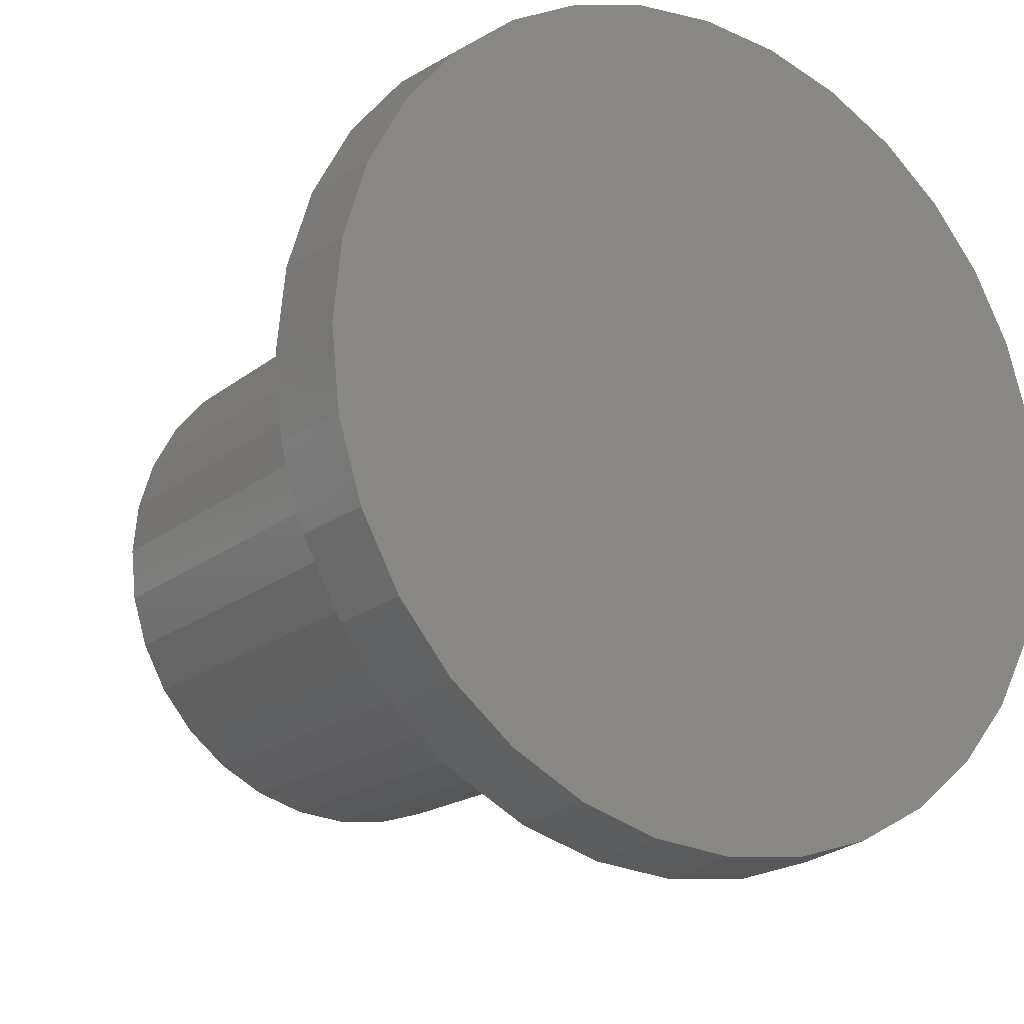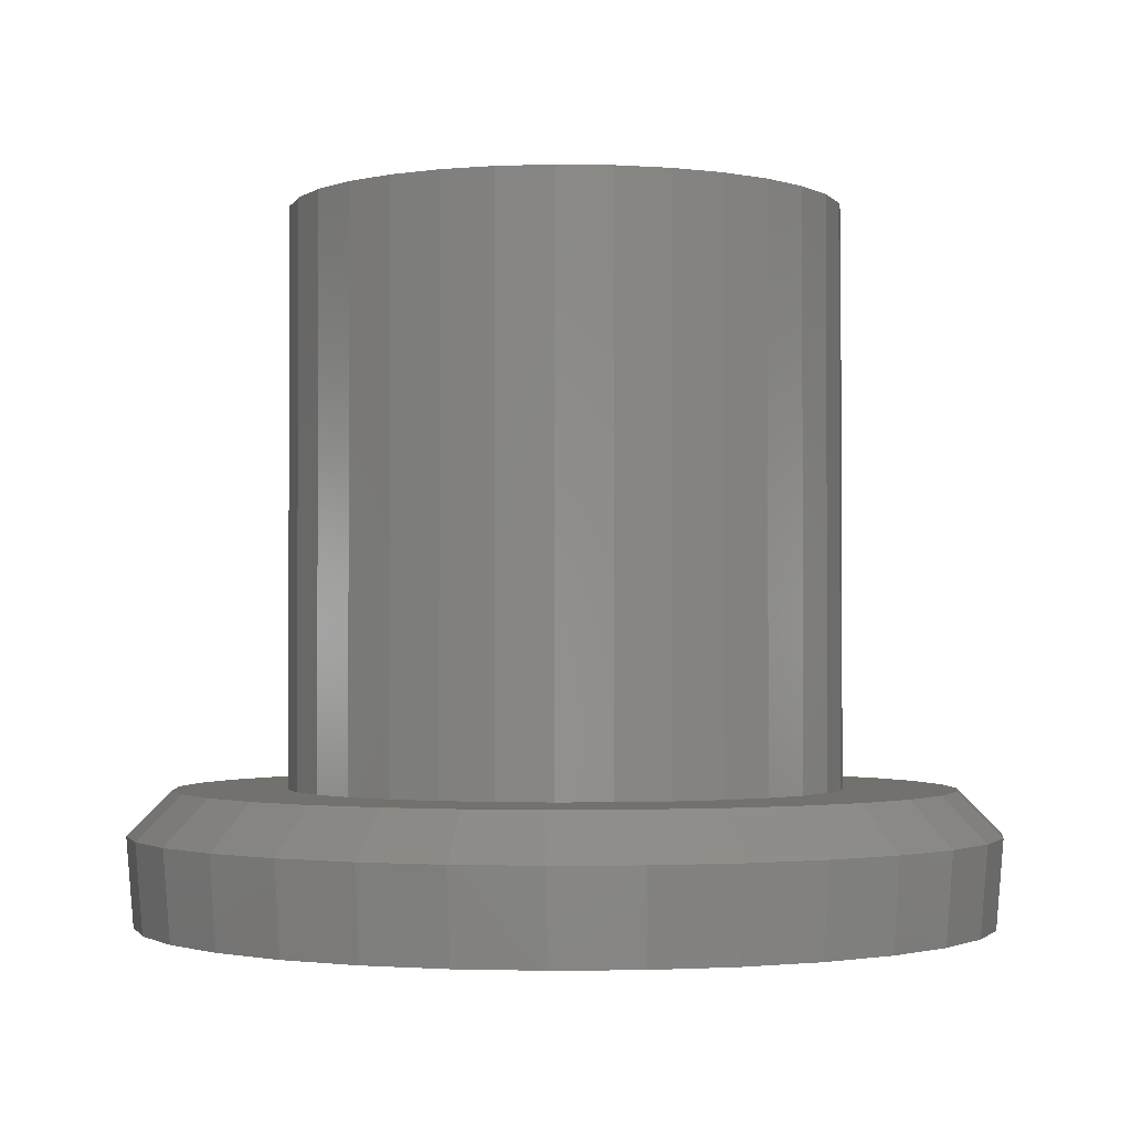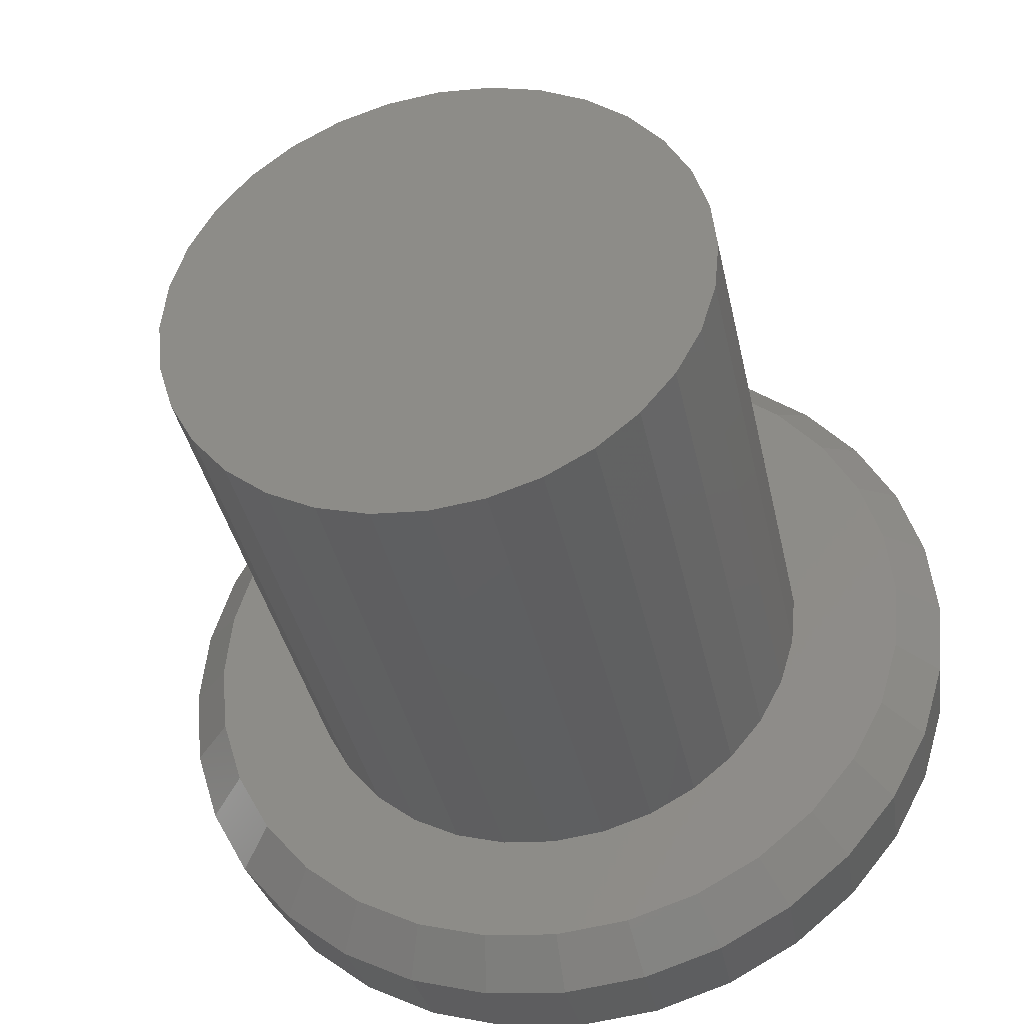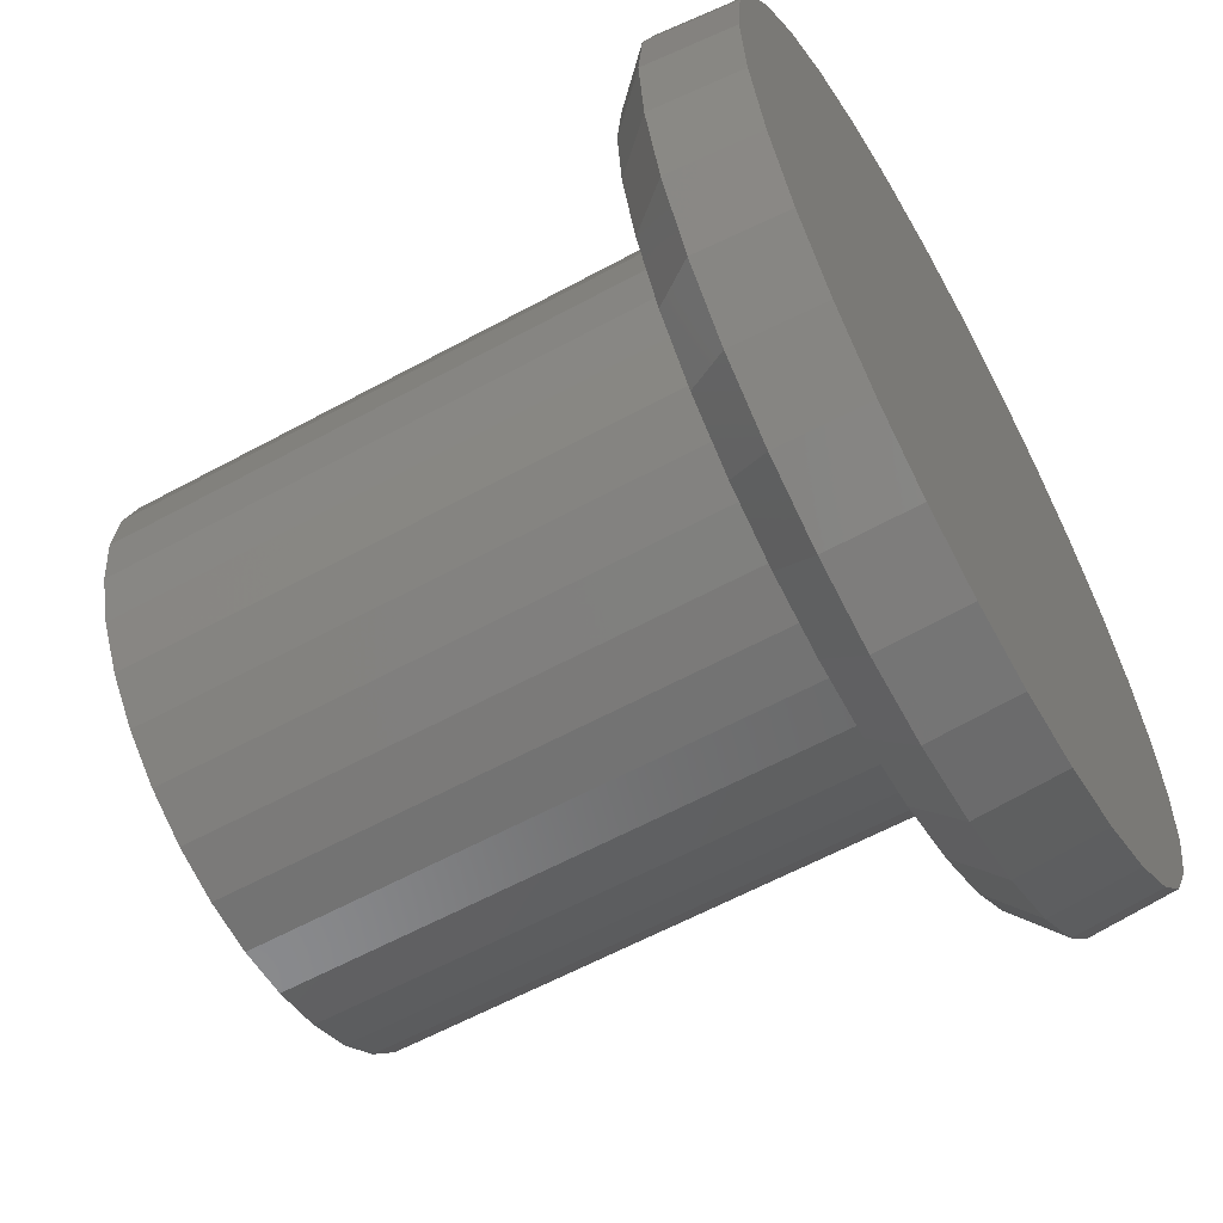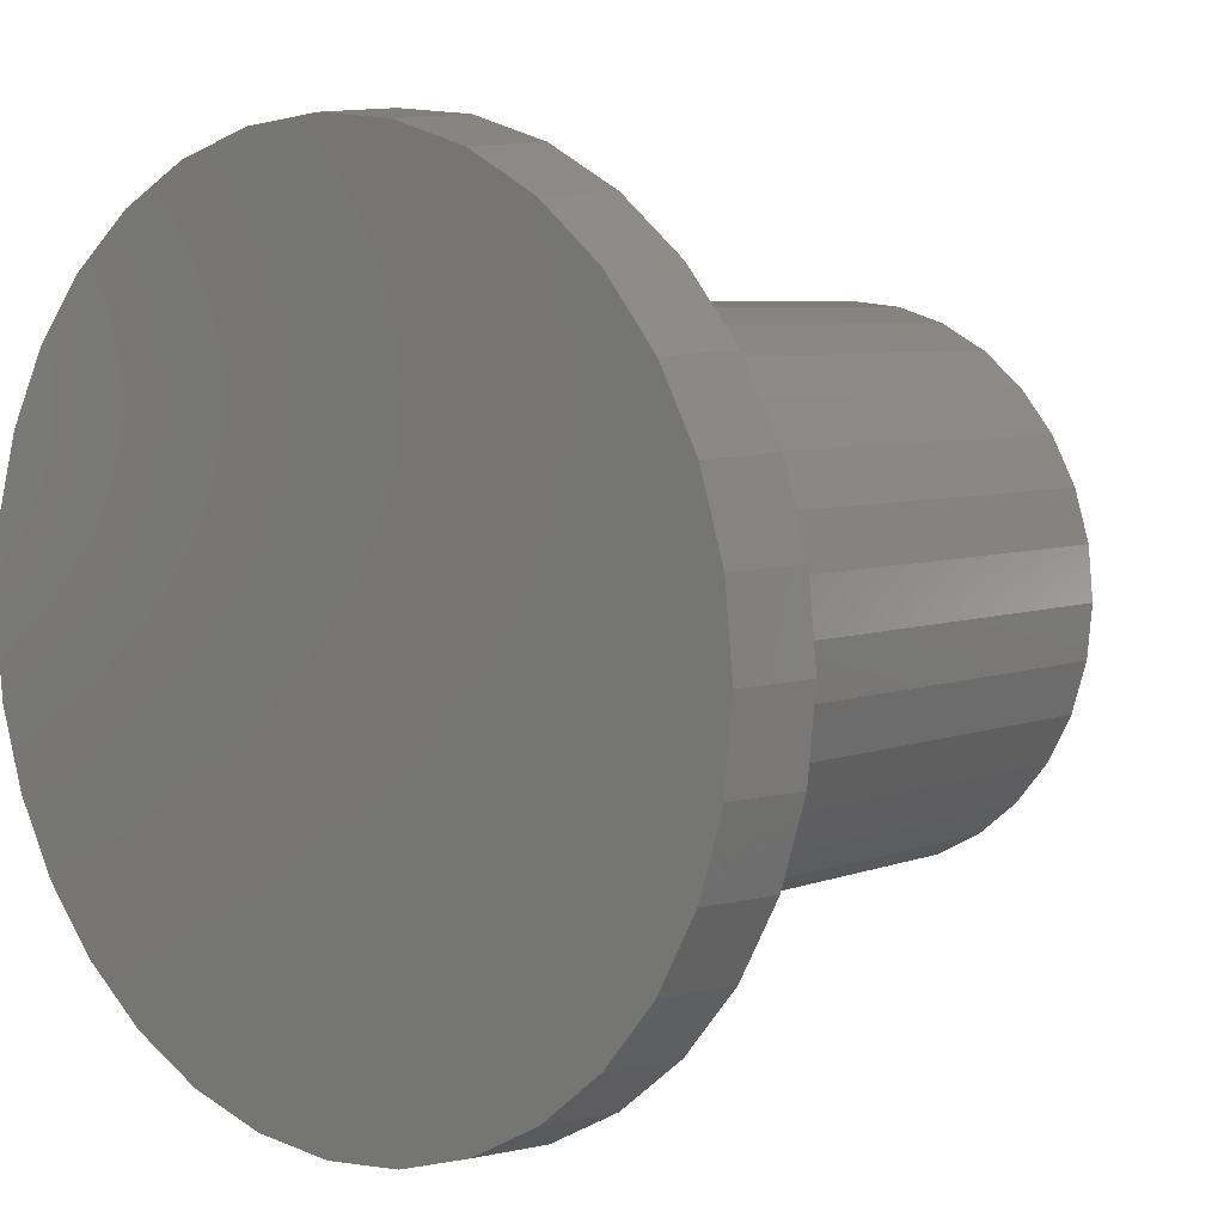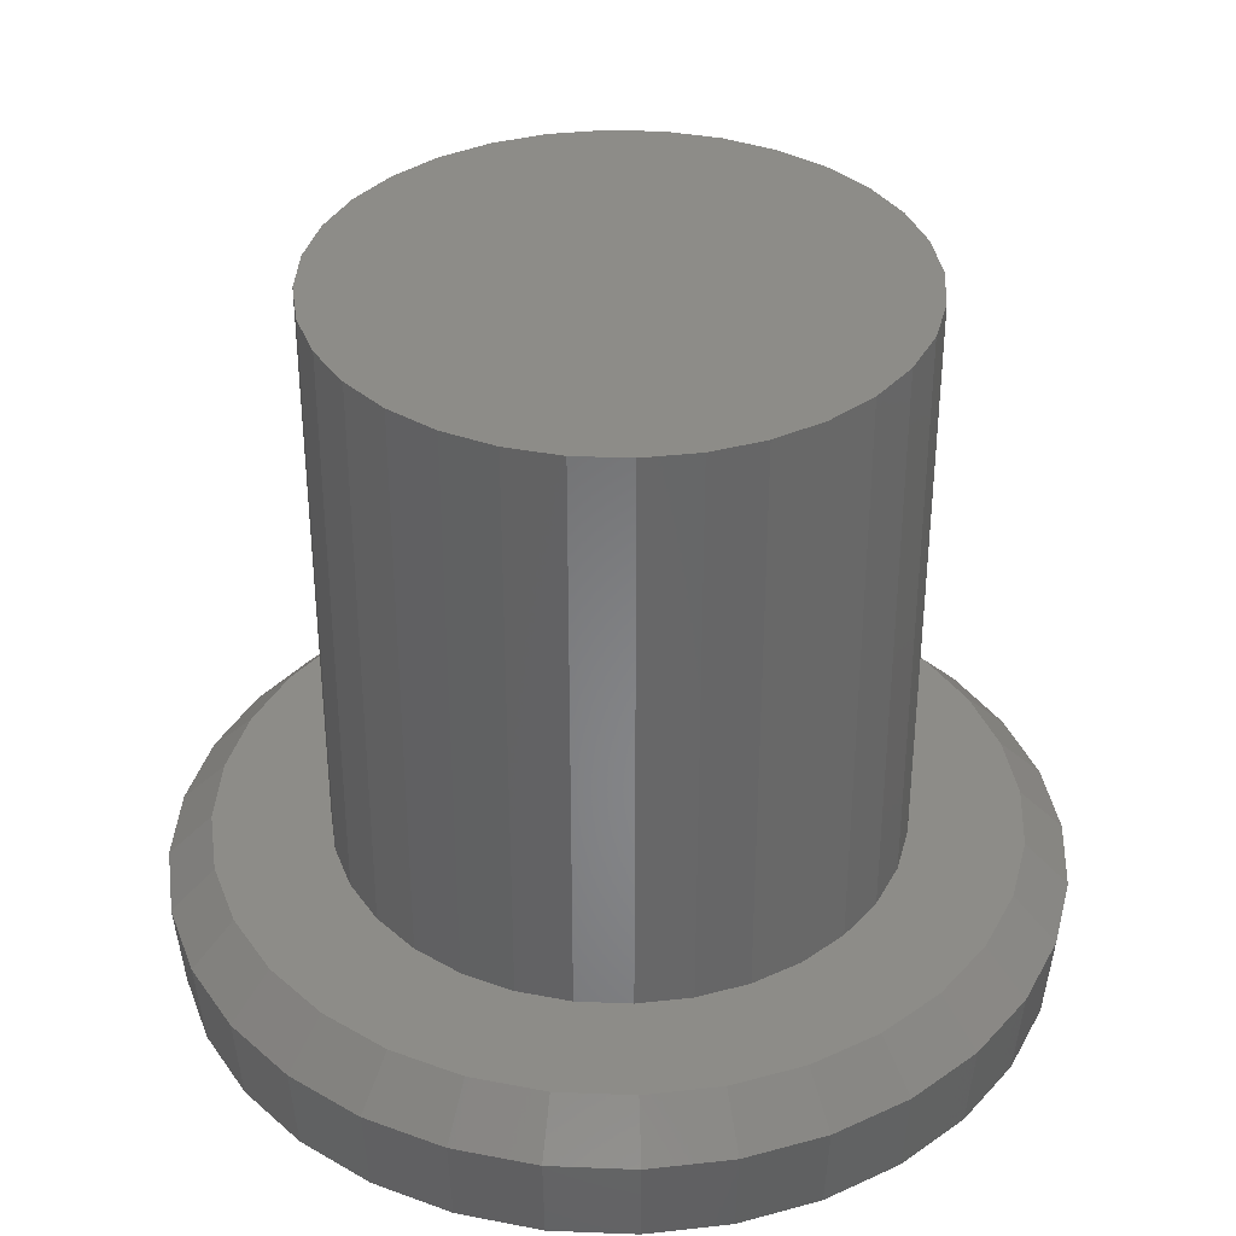
<metadata>
{"format":"stl","ext":"stl","renderer":"f3d","projection":"perspective","resolution":1024,"background":"white","views":[{"elev":-18.1,"azim":146.2,"up":"+Y"},{"elev":-1.8,"azim":80.8,"up":"+Z"},{"elev":-38.7,"azim":12.0,"up":"+Y"},{"elev":-60.5,"azim":119.1,"up":"+Y"},{"elev":5.8,"azim":-138.8,"up":"+Y"},{"elev":36.2,"azim":166.1,"up":"+Z"}]}
</metadata>
<code>
# stl→obj: 160 verts, 316 faces
v 0.003043 0.2921 0.1406
v 0.08496 0.4031 0.1406
v 0.00477 0.411 0.1406
v -0.07542 0.4031 0.1406
v -0.1525 0.3797 0.1406
v -0.2236 0.3418 0.1406
v -0.375 0.1573 0.1406
v -0.2398 0.1623 0.1406
v -0.2035 0.2065 0.1406
v 0.1621 0.3797 0.1406
v 0.2331 0.3418 0.1406
v 0.2954 0.2906 0.1406
v 0.06003 0.2865 0.1406
v 0.1148 0.2699 0.1406
v -0.2859 0.2906 0.1406
v -0.337 0.2284 0.1406
v -0.1087 0.2699 0.1406
v -0.05394 0.2865 0.1406
v -0.2859 -0.2906 0.1406
v -0.2236 -0.3418 0.1406
v 0.003043 -0.2921 0.1406
v -0.05394 -0.2865 0.1406
v -0.1087 -0.2699 0.1406
v -0.1592 -0.2429 0.1406
v -0.337 -0.2284 0.1406
v -0.1525 -0.3797 0.1406
v -0.07542 -0.4031 0.1406
v 0.00477 -0.411 0.1406
v 0.08496 -0.4031 0.1406
v 0.1621 -0.3797 0.1406
v 0.2331 -0.3418 0.1406
v 0.2954 -0.2906 0.1406
v 0.06003 -0.2865 0.1406
v -0.1592 0.2429 0.1406
v -0.2668 0.1118 0.1406
v -0.3984 0.08019 0.1406
v -0.2834 0.05699 0.1406
v -0.2891 3.577e-17 0.1406
v -0.4062 -1.177e-16 0.1406
v -0.2834 -0.05699 0.1406
v -0.3984 -0.08019 0.1406
v -0.2668 -0.1118 0.1406
v -0.375 -0.1573 0.1406
v -0.2398 -0.1623 0.1406
v -0.2035 -0.2065 0.1406
v 0.3465 0.2284 0.1406
v 0.1653 0.2429 0.1406
v 0.3845 0.1573 0.1406
v 0.2096 0.2065 0.1406
v 0.2459 0.1623 0.1406
v 0.4079 0.08019 0.1406
v 0.2729 0.1118 0.1406
v 0.2895 0.05699 0.1406
v 0.4158 -8.615e-17 0.1406
v 0.2951 0 0.1406
v 0.4079 -0.08019 0.1406
v 0.2895 -0.05699 0.1406
v 0.3845 -0.1573 0.1406
v 0.2729 -0.1118 0.1406
v 0.2459 -0.1623 0.1406
v 0.3465 -0.2284 0.1406
v 0.2096 -0.2065 0.1406
v 0.1653 -0.2429 0.1406
v 0.1148 -0.2699 0.1406
v 0.2951 0 0.75
v 0.2895 -0.05699 0.75
v 0.2729 -0.1118 0.75
v 0.2459 -0.1623 0.75
v 0.2096 -0.2065 0.75
v 0.1653 -0.2429 0.75
v 0.1148 -0.2699 0.75
v 0.06003 -0.2865 0.75
v 0.003043 -0.2921 0.75
v -0.05394 -0.2865 0.75
v -0.1087 -0.2699 0.75
v -0.1592 -0.2429 0.75
v -0.2035 -0.2065 0.75
v -0.2398 -0.1623 0.75
v -0.2668 -0.1118 0.75
v -0.2834 -0.05699 0.75
v -0.2891 3.577e-17 0.75
v -0.2834 0.05699 0.75
v -0.2668 0.1118 0.75
v -0.2398 0.1623 0.75
v -0.2035 0.2065 0.75
v -0.1592 0.2429 0.75
v -0.1087 0.2699 0.75
v -0.05394 0.2865 0.75
v 0.003043 0.2921 0.75
v 0.06003 0.2865 0.75
v 0.1148 0.2699 0.75
v 0.1653 0.2429 0.75
v 0.2096 0.2065 0.75
v 0.2459 0.1623 0.75
v 0.2729 0.1118 0.75
v 0.2895 0.05699 0.75
v -0.4531 5.607e-17 0.09375
v -0.4453 1.488e-08 0
v -0.4443 -0.08933 0.09375
v -0.4367 -0.08781 0
v -0.4183 -0.1752 0.09375
v -0.4111 -0.1722 0
v -0.376 -0.2544 0.09375
v -0.3695 -0.2501 0
v -0.319 -0.3238 0.09375
v -0.3135 -0.3183 0
v -0.2496 -0.3807 0.09375
v -0.2453 -0.3742 0
v -0.1705 -0.423 0.09375
v -0.1675 -0.4158 0
v -0.08456 -0.4491 0.09375
v -0.08304 -0.4414 0
v 0.00477 -0.4579 0.09375
v 0.00477 -0.4501 0
v 0.0941 -0.4491 0.09375
v 0.09258 -0.4414 0
v 0.18 -0.423 0.09375
v 0.177 -0.4158 0
v 0.2592 -0.3807 0.09375
v 0.2548 -0.3742 0
v 0.3286 -0.3238 0.09375
v 0.323 -0.3183 0
v 0.3855 -0.2544 0.09375
v 0.379 -0.2501 0
v 0.4278 -0.1752 0.09375
v 0.4206 -0.1722 0
v 0.4539 -0.08933 0.09375
v 0.4462 -0.08781 0
v 0.4627 0 0.09375
v 0.4549 -2.685e-16 0
v 0.4539 0.08933 0.09375
v 0.4462 0.08781 0
v 0.4278 0.1752 0.09375
v 0.4206 0.1722 0
v 0.3855 0.2544 0.09375
v 0.379 0.2501 0
v 0.3286 0.3238 0.09375
v 0.323 0.3183 0
v 0.2592 0.3807 0.09375
v 0.2548 0.3742 0
v 0.18 0.423 0.09375
v 0.177 0.4158 0
v 0.0941 0.4491 0.09375
v 0.09258 0.4414 0
v 0.00477 0.4579 0.09375
v 0.00477 0.4501 0
v -0.08456 0.4491 0.09375
v -0.08304 0.4414 0
v -0.1705 0.423 0.09375
v -0.1675 0.4158 0
v -0.2496 0.3807 0.09375
v -0.2453 0.3742 0
v -0.319 0.3238 0.09375
v -0.3135 0.3183 0
v -0.376 0.2544 0.09375
v -0.3695 0.2501 0
v -0.4183 0.1752 0.09375
v -0.4111 0.1722 0
v -0.4443 0.08933 0.09375
v -0.4367 0.08781 0
f 1 2 3
f 3 4 1
f 1 4 5
f 1 5 6
f 7 8 9
f 10 2 1
f 11 10 1
f 11 1 12
f 12 1 13
f 12 13 14
f 15 16 17
f 15 17 18
f 15 18 1
f 15 1 6
f 19 20 21
f 19 21 22
f 19 22 23
f 19 23 24
f 19 24 25
f 21 20 26
f 21 26 27
f 21 27 28
f 21 28 29
f 21 29 30
f 21 30 31
f 21 31 32
f 21 32 33
f 7 9 16
f 16 9 34
f 16 34 17
f 8 7 35
f 35 7 36
f 35 36 37
f 37 36 38
f 38 36 39
f 38 39 40
f 40 39 41
f 40 41 42
f 42 41 43
f 42 43 44
f 44 43 45
f 45 43 25
f 45 25 24
f 12 14 46
f 46 14 47
f 46 47 48
f 48 47 49
f 48 49 50
f 48 50 51
f 51 50 52
f 51 52 53
f 51 53 54
f 54 53 55
f 54 55 56
f 56 55 57
f 56 57 58
f 58 57 59
f 58 59 60
f 58 60 61
f 61 60 62
f 61 62 63
f 61 63 32
f 32 63 64
f 32 64 33
f 55 65 57
f 57 65 66
f 57 66 59
f 59 66 67
f 59 67 60
f 60 67 68
f 60 68 62
f 62 68 69
f 62 69 63
f 63 69 70
f 63 70 64
f 64 70 71
f 64 71 33
f 33 71 72
f 33 72 21
f 21 72 73
f 21 73 22
f 22 73 74
f 22 74 23
f 23 74 75
f 23 75 24
f 24 75 76
f 24 76 45
f 45 76 77
f 45 77 44
f 44 77 78
f 44 78 42
f 42 78 79
f 42 79 40
f 40 79 80
f 40 80 38
f 38 80 81
f 38 81 37
f 37 81 82
f 37 82 35
f 35 82 83
f 35 83 8
f 8 83 84
f 8 84 9
f 9 84 85
f 9 85 34
f 34 85 86
f 34 86 17
f 17 86 87
f 17 87 18
f 18 87 88
f 18 88 1
f 1 88 89
f 1 89 13
f 13 89 90
f 13 90 14
f 14 90 91
f 14 91 47
f 47 91 92
f 47 92 49
f 49 92 93
f 49 93 50
f 50 93 94
f 50 94 52
f 52 94 95
f 52 95 53
f 53 95 96
f 53 96 55
f 55 96 65
f 88 90 89
f 90 88 91
f 91 88 87
f 91 87 92
f 92 87 86
f 92 86 93
f 93 86 85
f 93 85 94
f 94 85 84
f 94 84 95
f 95 84 83
f 95 83 96
f 96 83 82
f 96 82 65
f 65 82 81
f 65 81 66
f 66 81 80
f 66 80 67
f 67 80 79
f 67 79 68
f 68 79 78
f 68 78 69
f 69 78 77
f 69 77 70
f 70 77 76
f 70 76 71
f 71 76 75
f 71 75 72
f 72 75 74
f 72 74 73
f 97 98 99
f 99 98 100
f 99 100 101
f 101 100 102
f 101 102 103
f 103 102 104
f 103 104 105
f 105 104 106
f 105 106 107
f 107 106 108
f 107 108 109
f 109 108 110
f 109 110 111
f 111 110 112
f 111 112 113
f 113 112 114
f 113 114 115
f 115 114 116
f 115 116 117
f 117 116 118
f 117 118 119
f 119 118 120
f 119 120 121
f 121 120 122
f 121 122 123
f 123 122 124
f 123 124 125
f 125 124 126
f 125 126 127
f 127 126 128
f 127 128 129
f 129 128 130
f 129 130 131
f 131 130 132
f 131 132 133
f 133 132 134
f 133 134 135
f 135 134 136
f 135 136 137
f 137 136 138
f 137 138 139
f 139 138 140
f 139 140 141
f 141 140 142
f 141 142 143
f 143 142 144
f 143 144 145
f 145 144 146
f 145 146 147
f 147 146 148
f 147 148 149
f 149 148 150
f 149 150 151
f 151 150 152
f 151 152 153
f 153 152 154
f 153 154 155
f 155 154 156
f 155 156 157
f 157 156 158
f 157 158 159
f 159 158 160
f 159 160 97
f 97 160 98
f 3 2 145
f 145 147 3
f 155 15 153
f 153 15 6
f 153 6 151
f 15 155 16
f 16 155 157
f 16 157 7
f 7 157 159
f 7 159 36
f 36 159 97
f 36 97 39
f 46 137 12
f 12 137 139
f 12 139 11
f 137 46 135
f 135 46 48
f 135 48 133
f 133 48 51
f 133 51 131
f 131 51 54
f 131 54 129
f 145 2 143
f 143 2 10
f 143 10 141
f 141 10 11
f 141 11 139
f 3 147 4
f 4 147 149
f 4 149 5
f 5 149 151
f 5 151 6
f 28 27 113
f 113 115 28
f 123 32 121
f 121 32 31
f 121 31 119
f 32 123 61
f 61 123 125
f 61 125 58
f 58 125 127
f 58 127 56
f 56 127 129
f 56 129 54
f 25 105 19
f 19 105 107
f 19 107 20
f 105 25 103
f 103 25 43
f 103 43 101
f 101 43 41
f 101 41 99
f 99 41 39
f 99 39 97
f 113 27 111
f 111 27 26
f 111 26 109
f 109 26 20
f 109 20 107
f 28 115 29
f 29 115 117
f 29 117 30
f 30 117 119
f 30 119 31
f 146 144 148
f 114 112 116
f 116 112 110
f 116 110 118
f 118 110 108
f 118 108 120
f 120 108 106
f 120 106 122
f 122 106 104
f 122 104 124
f 124 104 102
f 124 102 126
f 126 102 100
f 126 100 128
f 128 100 98
f 128 98 130
f 130 98 160
f 130 160 132
f 132 160 158
f 132 158 134
f 134 158 156
f 134 156 136
f 136 156 154
f 136 154 138
f 138 154 152
f 138 152 140
f 140 152 150
f 140 150 142
f 142 150 148
f 142 148 144

</code>
